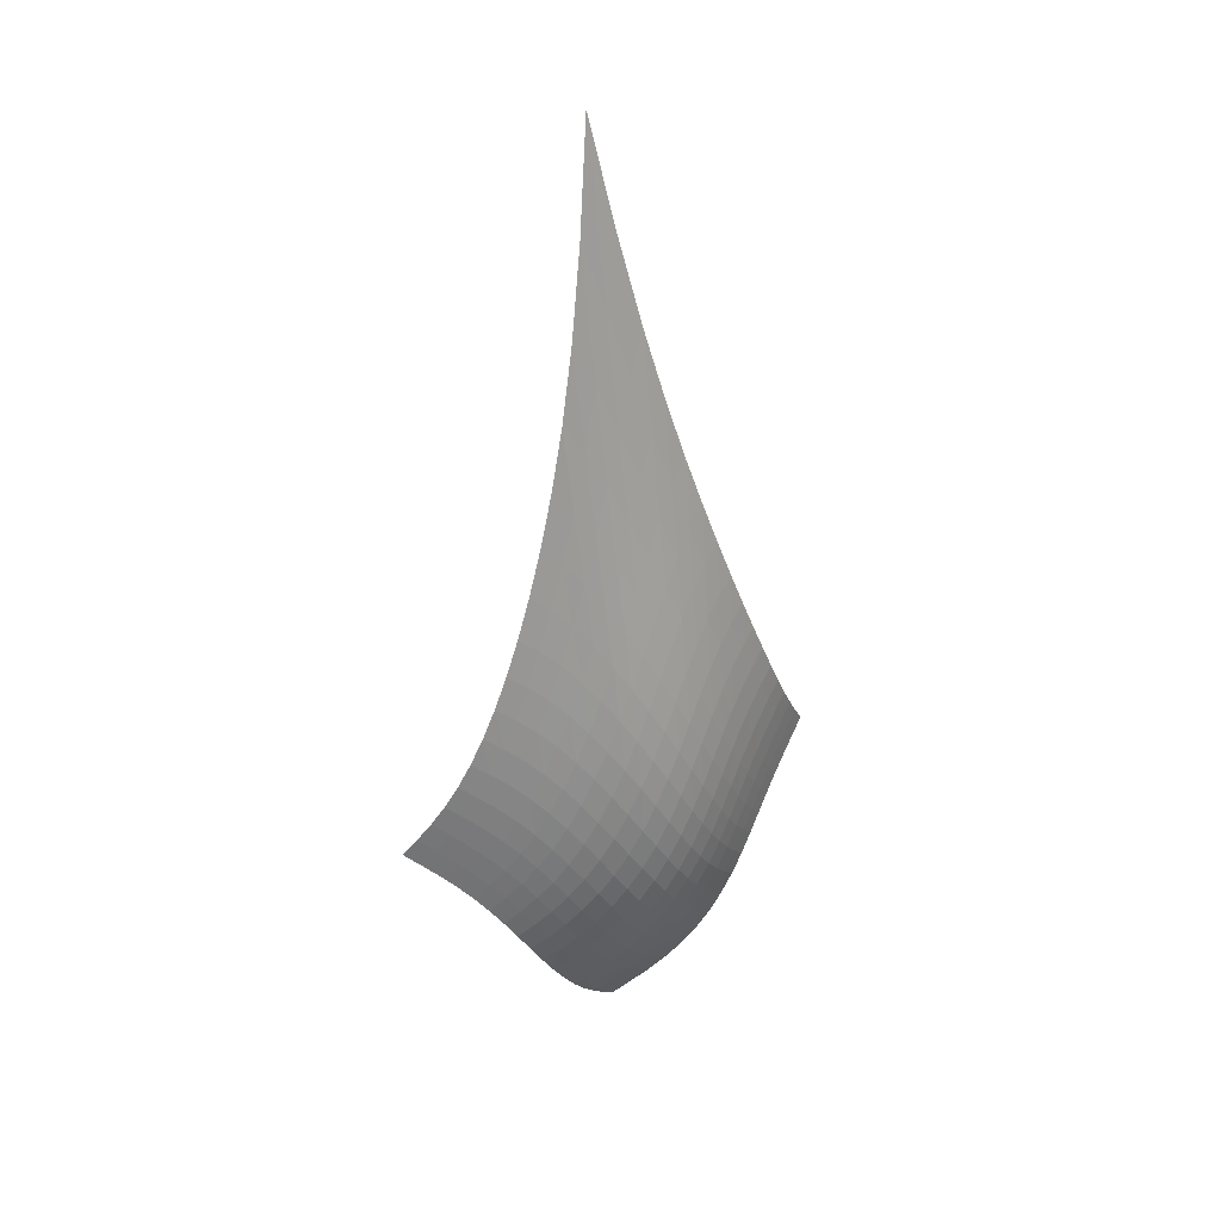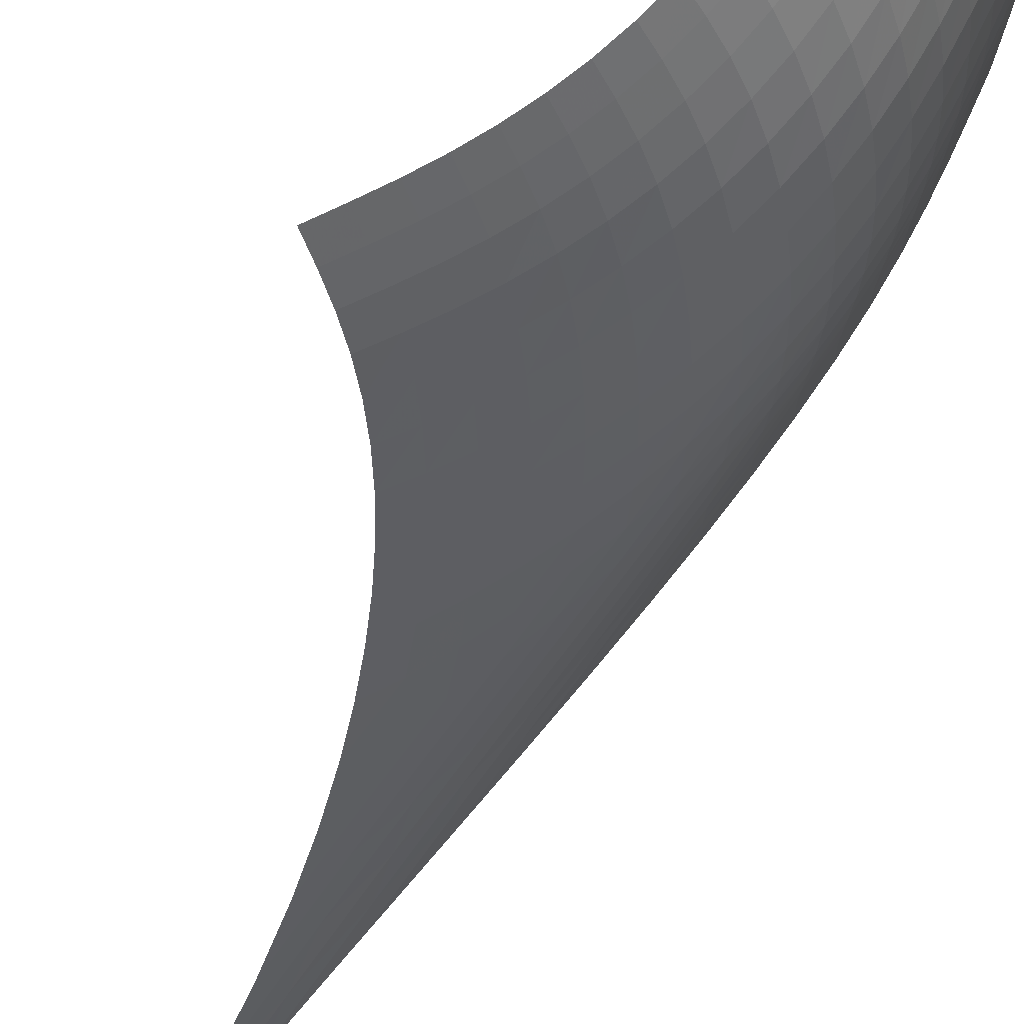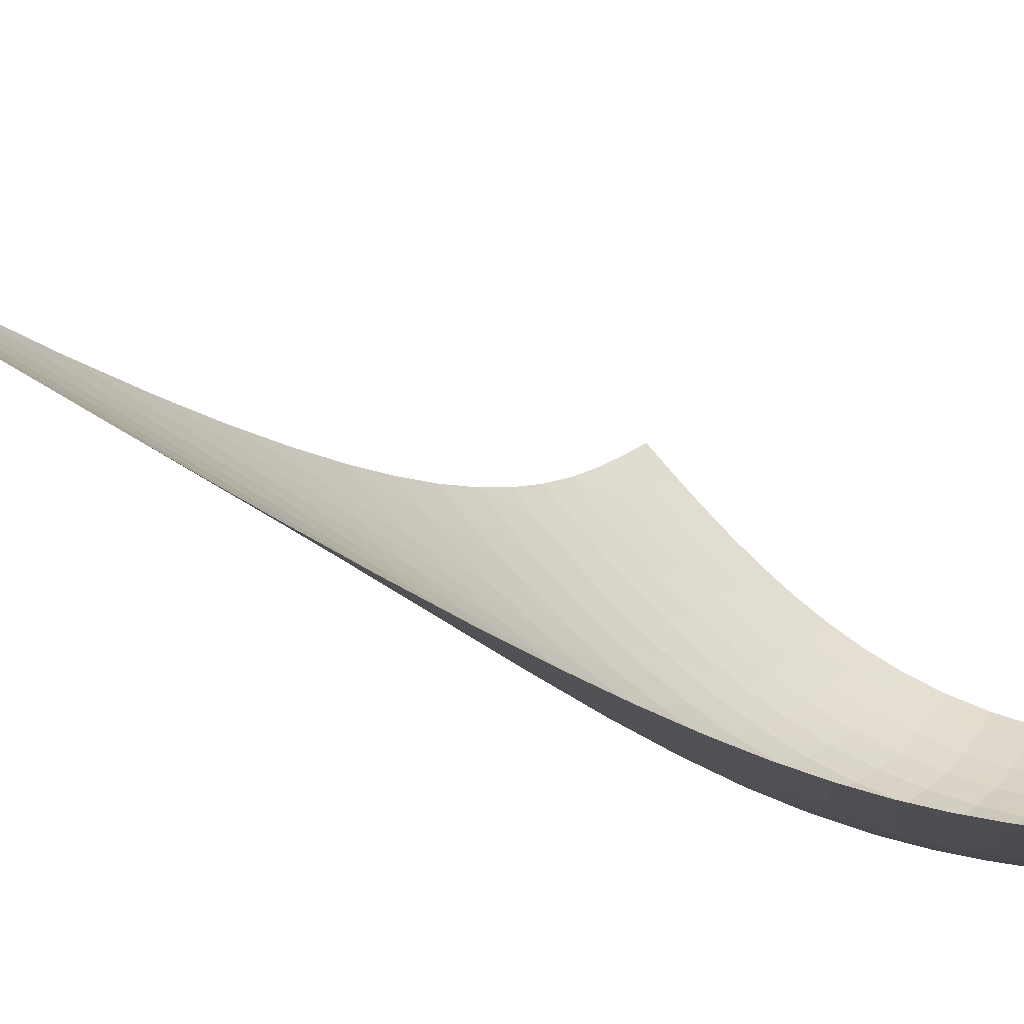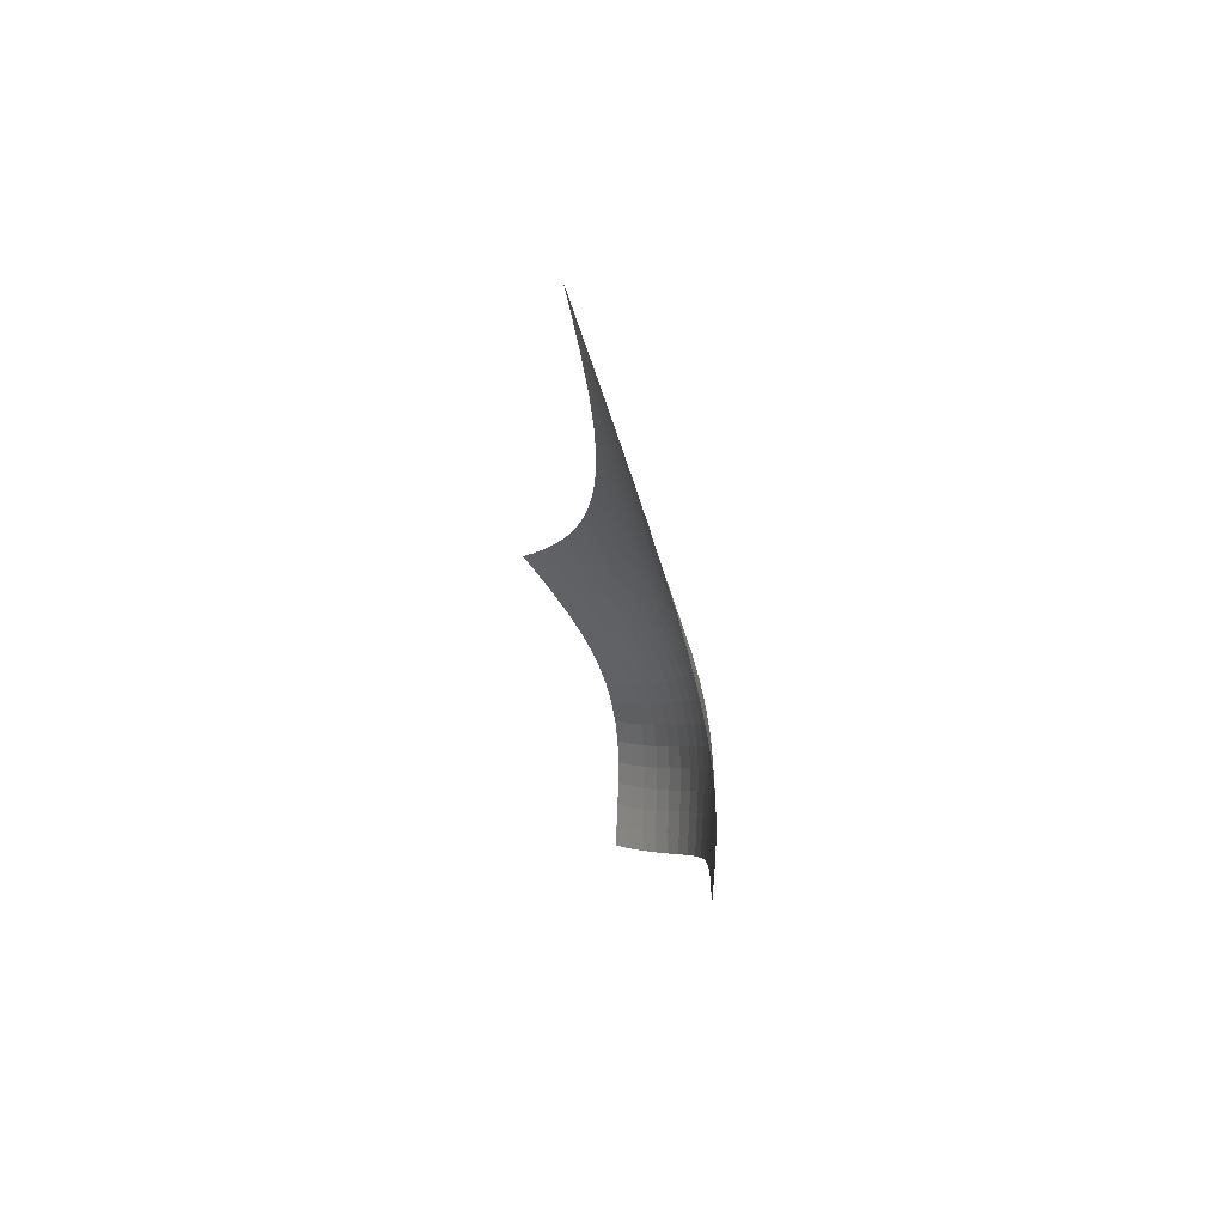
<metadata>
{"format":"obj","ext":"obj","renderer":"f3d","projection":"perspective","resolution":1024,"background":"white","views":[{"elev":32.2,"azim":105.0,"up":"+Y"},{"elev":-55.6,"azim":-19.7,"up":"+Z"},{"elev":-26.0,"azim":-126.1,"up":"+Z"},{"elev":56.4,"azim":20.1,"up":"+Y"}]}
</metadata>
<code>
v -6.49 -0.07544 6.49
v 0.4444 -24.83 11.31
v -11.31 -24.83 -0.4444
v -5.319 -34.8 5.319
v -10.8 -24.18 -0.3131
v -10.31 -23.5 -0.1767
v -9.835 -22.78 -0.02487
v -9.391 -21.98 0.1545
v -8.977 -21.11 0.3708
v -8.595 -20.16 0.63
v -8.24 -19.11 0.935
v -7.911 -17.95 1.287
v -7.603 -16.68 1.689
v -7.317 -15.26 2.142
v -7.054 -13.67 2.652
v -6.819 -11.86 3.228
v -6.622 -9.727 3.881
v -6.484 -7.158 4.631
v -6.433 -3.969 5.499
v -5.499 -3.969 6.433
v -4.631 -7.158 6.484
v -3.881 -9.727 6.622
v -3.228 -11.86 6.819
v -2.652 -13.67 7.054
v -2.142 -15.26 7.317
v -1.689 -16.68 7.603
v -1.287 -17.95 7.911
v -0.935 -19.11 8.24
v -0.63 -20.16 8.595
v -0.3708 -21.11 8.977
v -0.1545 -21.98 9.391
v 0.02487 -22.78 9.835
v 0.1767 -23.5 10.31
v 0.3131 -24.18 10.8
v 0.2461 -25.33 10.71
v 0.05016 -25.84 10.12
v -0.1402 -26.36 9.562
v -0.3247 -26.92 9.035
v -0.5085 -27.52 8.542
v -0.7022 -28.16 8.083
v -0.921 -28.84 7.658
v -1.181 -29.55 7.269
v -1.498 -30.28 6.92
v -1.882 -31.01 6.611
v -2.337 -31.74 6.343
v -2.859 -32.43 6.111
v -3.438 -33.09 5.906
v -4.055 -33.7 5.715
v -4.689 -34.27 5.523
v -5.523 -34.27 4.689
v -5.715 -33.7 4.055
v -5.906 -33.09 3.438
v -6.111 -32.43 2.859
v -6.343 -31.74 2.337
v -6.611 -31.01 1.882
v -6.92 -30.28 1.498
v -7.269 -29.55 1.181
v -7.658 -28.84 0.921
v -8.083 -28.16 0.7022
v -8.542 -27.52 0.5085
v -9.035 -26.92 0.3247
v -9.562 -26.36 0.1402
v -10.12 -25.84 -0.05016
v -10.71 -25.33 -0.2461
v -5.635 -6.242 5.635
v -5.766 -8.625 4.855
v -5.937 -10.75 4.145
v -6.145 -12.63 3.505
v -6.384 -14.3 2.93
v -6.648 -15.8 2.414
v -6.935 -17.17 1.952
v -7.244 -18.42 1.542
v -7.579 -19.56 1.18
v -7.94 -20.61 0.8653
v -8.331 -21.58 0.5968
v -8.753 -22.46 0.3717
v -9.208 -23.26 0.1847
v -9.691 -24 0.02696
v -10.2 -24.68 -0.1131
v -4.855 -8.625 5.766
v -5.052 -10.33 5.052
v -5.255 -12.02 4.376
v -5.476 -13.61 3.75
v -5.72 -15.1 3.178
v -5.985 -16.48 2.66
v -6.274 -17.77 2.193
v -6.586 -18.97 1.776
v -6.926 -20.09 1.408
v -7.294 -21.13 1.088
v -7.694 -22.09 0.8137
v -8.126 -22.97 0.5836
v -8.592 -23.77 0.3918
v -9.086 -24.51 0.2296
v -9.6 -25.19 0.08578
v -4.145 -10.75 5.937
v -4.376 -12.02 5.255
v -4.597 -13.36 4.597
v -4.826 -14.71 3.979
v -5.071 -16.02 3.406
v -5.337 -17.28 2.882
v -5.626 -18.49 2.409
v -5.942 -19.63 1.987
v -6.287 -20.71 1.615
v -6.664 -21.72 1.292
v -7.074 -22.66 1.016
v -7.518 -23.53 0.7844
v -7.995 -24.33 0.5909
v -8.502 -25.06 0.4264
v -9.029 -25.73 0.2796
v -3.505 -12.63 6.145
v -3.75 -13.61 5.476
v -3.979 -14.71 4.826
v -4.208 -15.86 4.208
v -4.449 -17.02 3.63
v -4.712 -18.17 3.098
v -5 -19.29 2.616
v -5.318 -20.37 2.187
v -5.669 -21.4 1.81
v -6.054 -22.38 1.485
v -6.475 -23.3 1.208
v -6.932 -24.15 0.9771
v -7.423 -24.94 0.7835
v -7.944 -25.65 0.6178
v -8.486 -26.31 0.4681
v -2.93 -14.3 6.384
v -3.178 -15.1 5.72
v -3.406 -16.02 5.071
v -3.63 -17.02 4.449
v -3.864 -18.06 3.864
v -4.119 -19.11 3.322
v -4.404 -20.15 2.83
v -4.722 -21.17 2.392
v -5.078 -22.16 2.009
v -5.471 -23.11 1.68
v -5.904 -24 1.403
v -6.374 -24.83 1.171
v -6.88 -25.59 0.9777
v -7.416 -26.29 0.8104
v -7.975 -26.93 0.6571
v -2.414 -15.8 6.648
v -2.66 -16.48 5.985
v -2.882 -17.28 5.337
v -3.098 -18.17 4.712
v -3.322 -19.11 4.119
v -3.569 -20.07 3.569
v -3.847 -21.05 3.067
v -4.163 -22.02 2.62
v -4.521 -22.97 2.229
v -4.923 -23.88 1.895
v -5.366 -24.75 1.615
v -5.85 -25.55 1.382
v -6.371 -26.3 1.187
v -6.923 -26.98 1.017
v -7.498 -27.59 0.858
v -1.952 -17.17 6.935
v -2.193 -17.77 6.274
v -2.409 -18.49 5.626
v -2.616 -19.29 5
v -2.83 -20.15 4.404
v -3.067 -21.05 3.847
v -3.338 -21.97 3.338
v -3.65 -22.9 2.882
v -4.009 -23.81 2.485
v -4.416 -24.69 2.146
v -4.87 -25.53 1.861
v -5.366 -26.31 1.626
v -5.901 -27.04 1.427
v -6.468 -27.7 1.252
v -7.057 -28.29 1.086
v -1.542 -18.42 7.244
v -1.776 -18.97 6.586
v -1.987 -19.63 5.942
v -2.187 -20.37 5.318
v -2.392 -21.17 4.722
v -2.62 -22.02 4.163
v -2.882 -22.9 3.65
v -3.19 -23.78 3.19
v -3.548 -24.66 2.787
v -3.959 -25.51 2.444
v -4.421 -26.33 2.156
v -4.928 -27.1 1.916
v -5.476 -27.8 1.714
v -6.055 -28.44 1.532
v -6.657 -29.02 1.358
v -1.18 -19.56 7.579
v -1.408 -20.09 6.926
v -1.615 -20.71 6.287
v -1.81 -21.4 5.669
v -2.009 -22.16 5.078
v -2.229 -22.97 4.521
v -2.485 -23.81 4.009
v -2.787 -24.66 3.548
v -3.144 -25.51 3.144
v -3.557 -26.34 2.798
v -4.025 -27.14 2.507
v -4.541 -27.89 2.265
v -5.099 -28.58 2.058
v -5.688 -29.2 1.87
v -6.299 -29.76 1.686
v -0.8653 -20.61 7.94
v -1.088 -21.13 7.294
v -1.292 -21.72 6.664
v -1.485 -22.38 6.054
v -1.68 -23.11 5.471
v -1.895 -23.88 4.923
v -2.146 -24.69 4.416
v -2.444 -25.51 3.959
v -2.798 -26.34 3.557
v -3.212 -27.15 3.212
v -3.683 -27.93 2.921
v -4.207 -28.67 2.677
v -4.772 -29.34 2.467
v -5.369 -29.96 2.274
v -5.986 -30.51 2.082
v -0.5968 -21.58 8.331
v -0.8137 -22.09 7.694
v -1.016 -22.66 7.074
v -1.208 -23.3 6.475
v -1.403 -24 5.904
v -1.615 -24.75 5.366
v -1.861 -25.53 4.87
v -2.156 -26.33 4.421
v -2.507 -27.14 4.025
v -2.921 -27.93 3.683
v -3.395 -28.7 3.395
v -3.922 -29.42 3.151
v -4.494 -30.08 2.94
v -5.096 -30.69 2.744
v -5.716 -31.24 2.545
v -0.3717 -22.46 8.753
v -0.5836 -22.97 8.126
v -0.7844 -23.53 7.518
v -0.9771 -24.15 6.932
v -1.171 -24.83 6.374
v -1.382 -25.55 5.85
v -1.626 -26.31 5.366
v -1.916 -27.1 4.928
v -2.265 -27.89 4.541
v -2.677 -28.67 4.207
v -3.151 -29.42 3.922
v -3.681 -30.13 3.681
v -4.257 -30.79 3.471
v -4.863 -31.39 3.274
v -5.485 -31.93 3.073
v -0.1847 -23.26 9.208
v -0.3918 -23.77 8.592
v -0.5909 -24.33 7.995
v -0.7835 -24.94 7.423
v -0.9777 -25.59 6.88
v -1.187 -26.3 6.371
v -1.427 -27.04 5.901
v -1.714 -27.8 5.476
v -2.058 -28.58 5.099
v -2.467 -29.34 4.772
v -2.94 -30.08 4.494
v -3.471 -30.79 4.257
v -4.049 -31.44 4.049
v -4.658 -32.04 3.853
v -5.281 -32.59 3.653
v -0.02696 -24 9.691
v -0.2296 -24.51 9.086
v -0.4264 -25.06 8.502
v -0.6178 -25.65 7.944
v -0.8104 -26.29 7.416
v -1.017 -26.98 6.923
v -1.252 -27.7 6.468
v -1.532 -28.44 6.055
v -1.87 -29.2 5.688
v -2.274 -29.96 5.369
v -2.744 -30.69 5.096
v -3.274 -31.39 4.863
v -3.853 -32.04 4.658
v -4.465 -32.64 4.465
v -5.09 -33.19 4.267
v 0.1131 -24.68 10.2
v -0.08578 -25.19 9.6
v -0.2796 -25.73 9.029
v -0.4681 -26.31 8.486
v -0.6571 -26.93 7.975
v -0.858 -27.59 7.498
v -1.086 -28.29 7.057
v -1.358 -29.02 6.657
v -1.686 -29.76 6.299
v -2.082 -30.51 5.986
v -2.545 -31.24 5.716
v -3.073 -31.93 5.485
v -3.653 -32.59 5.281
v -4.267 -33.19 5.09
v -4.896 -33.75 4.896
f 289 49 4
f 289 4 50
f 5 79 64
f 5 64 3
f 79 94 63
f 79 63 64
f 94 109 62
f 94 62 63
f 109 124 61
f 109 61 62
f 124 139 60
f 124 60 61
f 139 154 59
f 139 59 60
f 154 169 58
f 154 58 59
f 169 184 57
f 169 57 58
f 184 199 56
f 184 56 57
f 199 214 55
f 199 55 56
f 214 229 54
f 214 54 55
f 229 244 53
f 229 53 54
f 244 259 52
f 244 52 53
f 259 274 51
f 259 51 52
f 274 289 50
f 274 50 51
f 1 20 65
f 1 65 19
f 19 65 66
f 19 66 18
f 18 66 67
f 18 67 17
f 17 67 68
f 17 68 16
f 16 68 69
f 16 69 15
f 15 69 70
f 15 70 14
f 14 70 71
f 14 71 13
f 13 71 72
f 13 72 12
f 12 72 73
f 12 73 11
f 11 73 74
f 11 74 10
f 10 74 75
f 10 75 9
f 9 75 76
f 9 76 8
f 8 76 77
f 8 77 7
f 7 77 78
f 7 78 6
f 6 78 79
f 6 79 5
f 20 21 80
f 20 80 65
f 65 80 81
f 65 81 66
f 66 81 82
f 66 82 67
f 67 82 83
f 67 83 68
f 68 83 84
f 68 84 69
f 69 84 85
f 69 85 70
f 70 85 86
f 70 86 71
f 71 86 87
f 71 87 72
f 72 87 88
f 72 88 73
f 73 88 89
f 73 89 74
f 74 89 90
f 74 90 75
f 75 90 91
f 75 91 76
f 76 91 92
f 76 92 77
f 77 92 93
f 77 93 78
f 78 93 94
f 78 94 79
f 21 22 95
f 21 95 80
f 80 95 96
f 80 96 81
f 81 96 97
f 81 97 82
f 82 97 98
f 82 98 83
f 83 98 99
f 83 99 84
f 84 99 100
f 84 100 85
f 85 100 101
f 85 101 86
f 86 101 102
f 86 102 87
f 87 102 103
f 87 103 88
f 88 103 104
f 88 104 89
f 89 104 105
f 89 105 90
f 90 105 106
f 90 106 91
f 91 106 107
f 91 107 92
f 92 107 108
f 92 108 93
f 93 108 109
f 93 109 94
f 22 23 110
f 22 110 95
f 95 110 111
f 95 111 96
f 96 111 112
f 96 112 97
f 97 112 113
f 97 113 98
f 98 113 114
f 98 114 99
f 99 114 115
f 99 115 100
f 100 115 116
f 100 116 101
f 101 116 117
f 101 117 102
f 102 117 118
f 102 118 103
f 103 118 119
f 103 119 104
f 104 119 120
f 104 120 105
f 105 120 121
f 105 121 106
f 106 121 122
f 106 122 107
f 107 122 123
f 107 123 108
f 108 123 124
f 108 124 109
f 23 24 125
f 23 125 110
f 110 125 126
f 110 126 111
f 111 126 127
f 111 127 112
f 112 127 128
f 112 128 113
f 113 128 129
f 113 129 114
f 114 129 130
f 114 130 115
f 115 130 131
f 115 131 116
f 116 131 132
f 116 132 117
f 117 132 133
f 117 133 118
f 118 133 134
f 118 134 119
f 119 134 135
f 119 135 120
f 120 135 136
f 120 136 121
f 121 136 137
f 121 137 122
f 122 137 138
f 122 138 123
f 123 138 139
f 123 139 124
f 24 25 140
f 24 140 125
f 125 140 141
f 125 141 126
f 126 141 142
f 126 142 127
f 127 142 143
f 127 143 128
f 128 143 144
f 128 144 129
f 129 144 145
f 129 145 130
f 130 145 146
f 130 146 131
f 131 146 147
f 131 147 132
f 132 147 148
f 132 148 133
f 133 148 149
f 133 149 134
f 134 149 150
f 134 150 135
f 135 150 151
f 135 151 136
f 136 151 152
f 136 152 137
f 137 152 153
f 137 153 138
f 138 153 154
f 138 154 139
f 25 26 155
f 25 155 140
f 140 155 156
f 140 156 141
f 141 156 157
f 141 157 142
f 142 157 158
f 142 158 143
f 143 158 159
f 143 159 144
f 144 159 160
f 144 160 145
f 145 160 161
f 145 161 146
f 146 161 162
f 146 162 147
f 147 162 163
f 147 163 148
f 148 163 164
f 148 164 149
f 149 164 165
f 149 165 150
f 150 165 166
f 150 166 151
f 151 166 167
f 151 167 152
f 152 167 168
f 152 168 153
f 153 168 169
f 153 169 154
f 26 27 170
f 26 170 155
f 155 170 171
f 155 171 156
f 156 171 172
f 156 172 157
f 157 172 173
f 157 173 158
f 158 173 174
f 158 174 159
f 159 174 175
f 159 175 160
f 160 175 176
f 160 176 161
f 161 176 177
f 161 177 162
f 162 177 178
f 162 178 163
f 163 178 179
f 163 179 164
f 164 179 180
f 164 180 165
f 165 180 181
f 165 181 166
f 166 181 182
f 166 182 167
f 167 182 183
f 167 183 168
f 168 183 184
f 168 184 169
f 27 28 185
f 27 185 170
f 170 185 186
f 170 186 171
f 171 186 187
f 171 187 172
f 172 187 188
f 172 188 173
f 173 188 189
f 173 189 174
f 174 189 190
f 174 190 175
f 175 190 191
f 175 191 176
f 176 191 192
f 176 192 177
f 177 192 193
f 177 193 178
f 178 193 194
f 178 194 179
f 179 194 195
f 179 195 180
f 180 195 196
f 180 196 181
f 181 196 197
f 181 197 182
f 182 197 198
f 182 198 183
f 183 198 199
f 183 199 184
f 28 29 200
f 28 200 185
f 185 200 201
f 185 201 186
f 186 201 202
f 186 202 187
f 187 202 203
f 187 203 188
f 188 203 204
f 188 204 189
f 189 204 205
f 189 205 190
f 190 205 206
f 190 206 191
f 191 206 207
f 191 207 192
f 192 207 208
f 192 208 193
f 193 208 209
f 193 209 194
f 194 209 210
f 194 210 195
f 195 210 211
f 195 211 196
f 196 211 212
f 196 212 197
f 197 212 213
f 197 213 198
f 198 213 214
f 198 214 199
f 29 30 215
f 29 215 200
f 200 215 216
f 200 216 201
f 201 216 217
f 201 217 202
f 202 217 218
f 202 218 203
f 203 218 219
f 203 219 204
f 204 219 220
f 204 220 205
f 205 220 221
f 205 221 206
f 206 221 222
f 206 222 207
f 207 222 223
f 207 223 208
f 208 223 224
f 208 224 209
f 209 224 225
f 209 225 210
f 210 225 226
f 210 226 211
f 211 226 227
f 211 227 212
f 212 227 228
f 212 228 213
f 213 228 229
f 213 229 214
f 30 31 230
f 30 230 215
f 215 230 231
f 215 231 216
f 216 231 232
f 216 232 217
f 217 232 233
f 217 233 218
f 218 233 234
f 218 234 219
f 219 234 235
f 219 235 220
f 220 235 236
f 220 236 221
f 221 236 237
f 221 237 222
f 222 237 238
f 222 238 223
f 223 238 239
f 223 239 224
f 224 239 240
f 224 240 225
f 225 240 241
f 225 241 226
f 226 241 242
f 226 242 227
f 227 242 243
f 227 243 228
f 228 243 244
f 228 244 229
f 31 32 245
f 31 245 230
f 230 245 246
f 230 246 231
f 231 246 247
f 231 247 232
f 232 247 248
f 232 248 233
f 233 248 249
f 233 249 234
f 234 249 250
f 234 250 235
f 235 250 251
f 235 251 236
f 236 251 252
f 236 252 237
f 237 252 253
f 237 253 238
f 238 253 254
f 238 254 239
f 239 254 255
f 239 255 240
f 240 255 256
f 240 256 241
f 241 256 257
f 241 257 242
f 242 257 258
f 242 258 243
f 243 258 259
f 243 259 244
f 32 33 260
f 32 260 245
f 245 260 261
f 245 261 246
f 246 261 262
f 246 262 247
f 247 262 263
f 247 263 248
f 248 263 264
f 248 264 249
f 249 264 265
f 249 265 250
f 250 265 266
f 250 266 251
f 251 266 267
f 251 267 252
f 252 267 268
f 252 268 253
f 253 268 269
f 253 269 254
f 254 269 270
f 254 270 255
f 255 270 271
f 255 271 256
f 256 271 272
f 256 272 257
f 257 272 273
f 257 273 258
f 258 273 274
f 258 274 259
f 33 34 275
f 33 275 260
f 260 275 276
f 260 276 261
f 261 276 277
f 261 277 262
f 262 277 278
f 262 278 263
f 263 278 279
f 263 279 264
f 264 279 280
f 264 280 265
f 265 280 281
f 265 281 266
f 266 281 282
f 266 282 267
f 267 282 283
f 267 283 268
f 268 283 284
f 268 284 269
f 269 284 285
f 269 285 270
f 270 285 286
f 270 286 271
f 271 286 287
f 271 287 272
f 272 287 288
f 272 288 273
f 273 288 289
f 273 289 274
f 34 2 35
f 34 35 275
f 275 35 36
f 275 36 276
f 276 36 37
f 276 37 277
f 277 37 38
f 277 38 278
f 278 38 39
f 278 39 279
f 279 39 40
f 279 40 280
f 280 40 41
f 280 41 281
f 281 41 42
f 281 42 282
f 282 42 43
f 282 43 283
f 283 43 44
f 283 44 284
f 284 44 45
f 284 45 285
f 285 45 46
f 285 46 286
f 286 46 47
f 286 47 287
f 287 47 48
f 287 48 288
f 288 48 49
f 288 49 289

</code>
